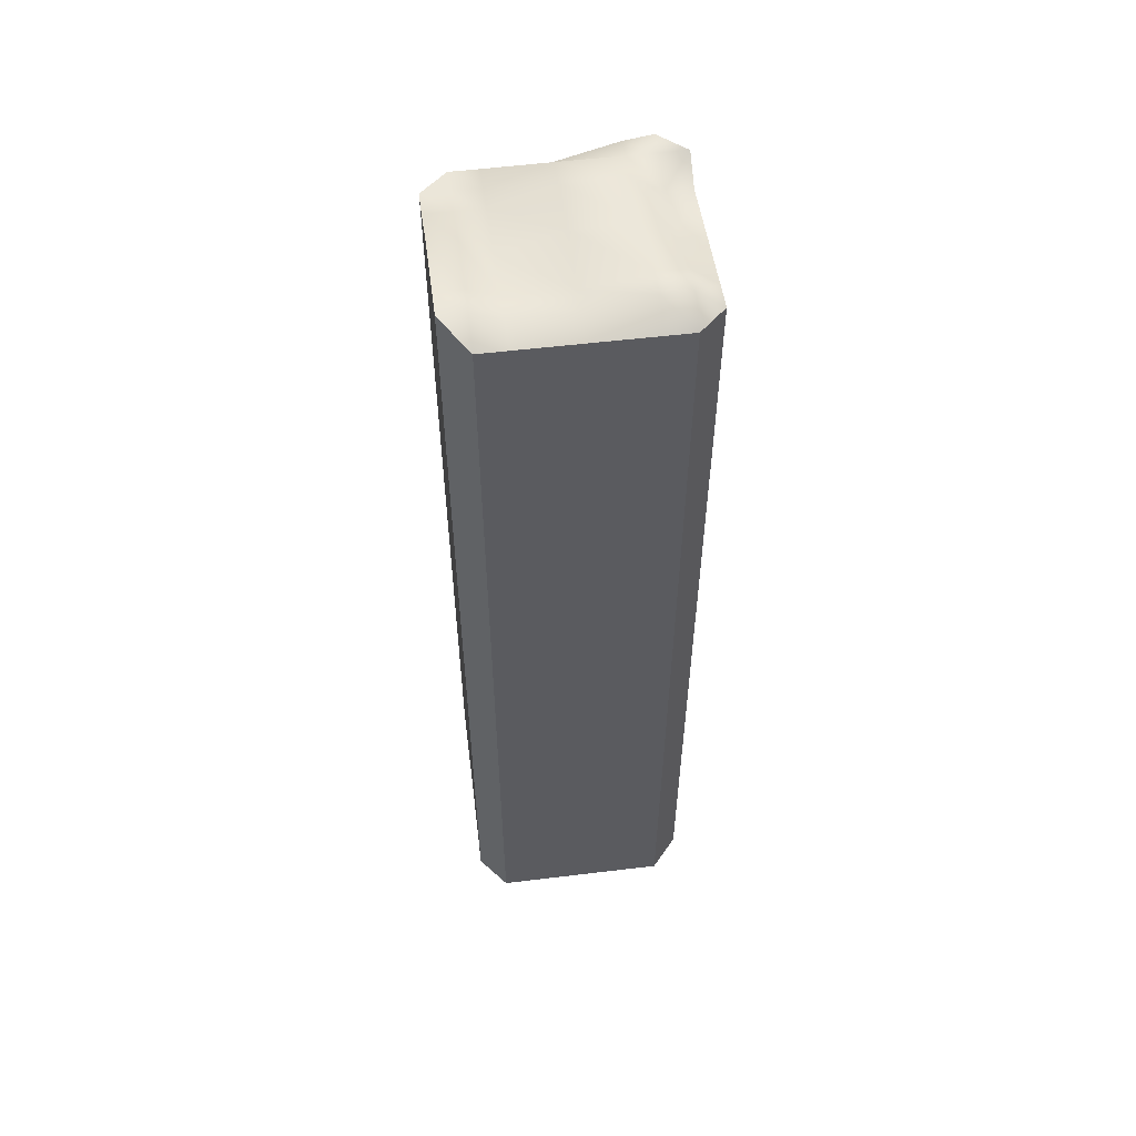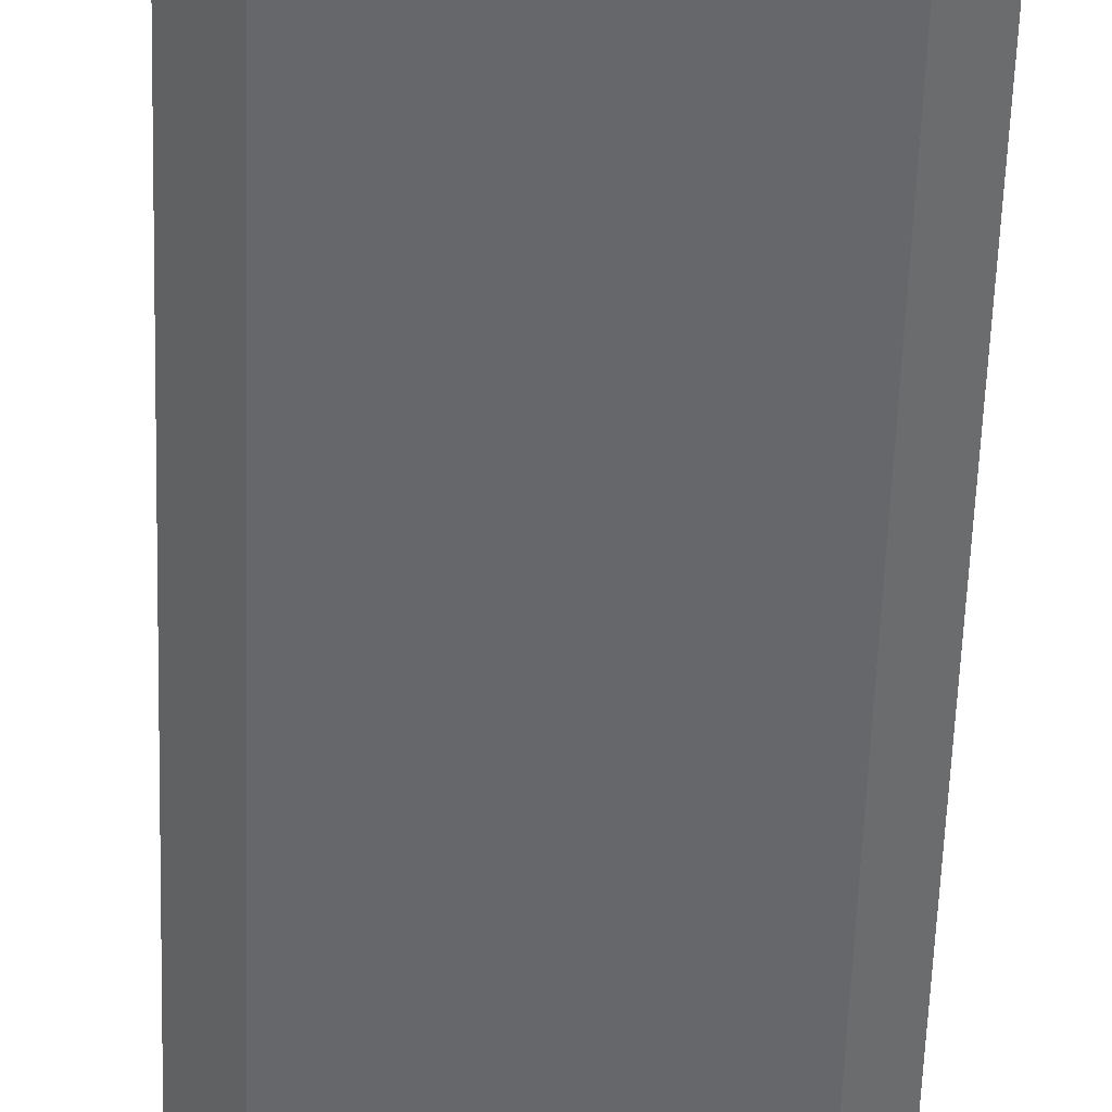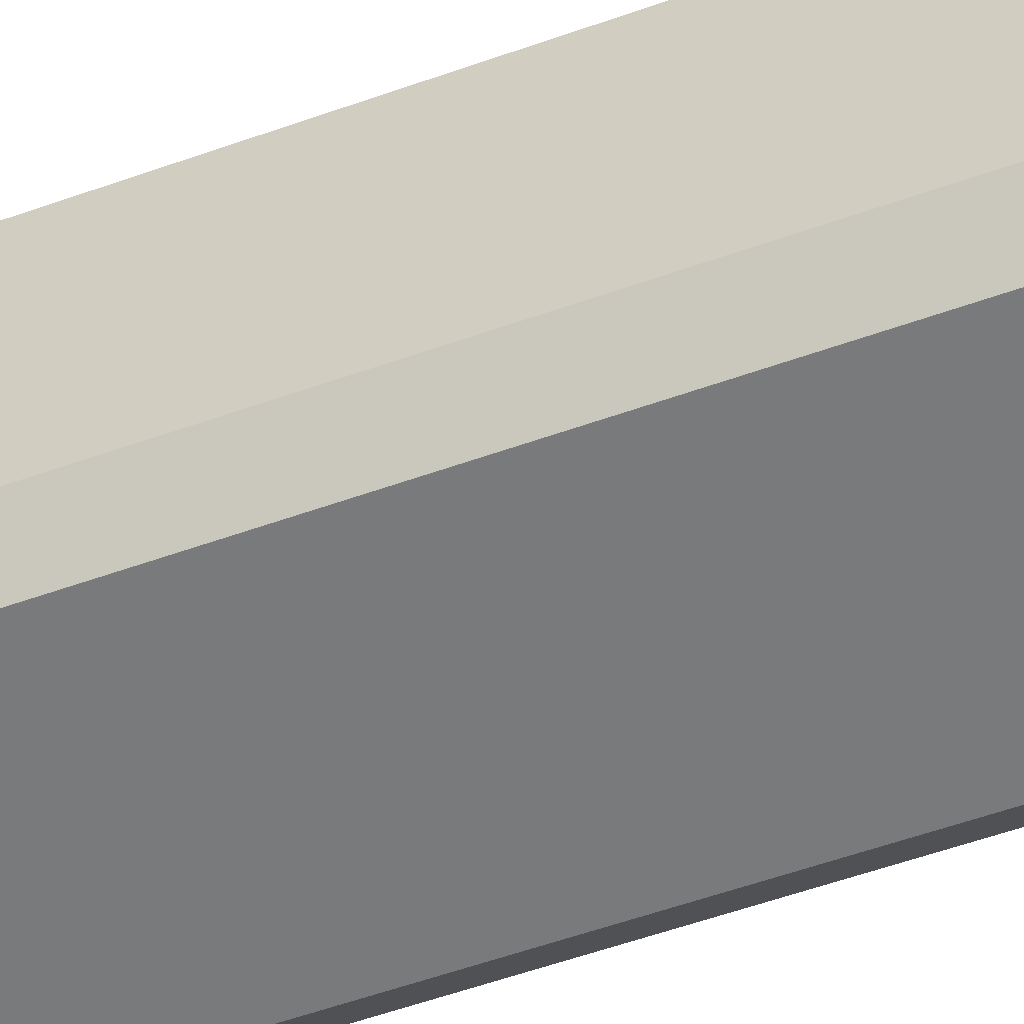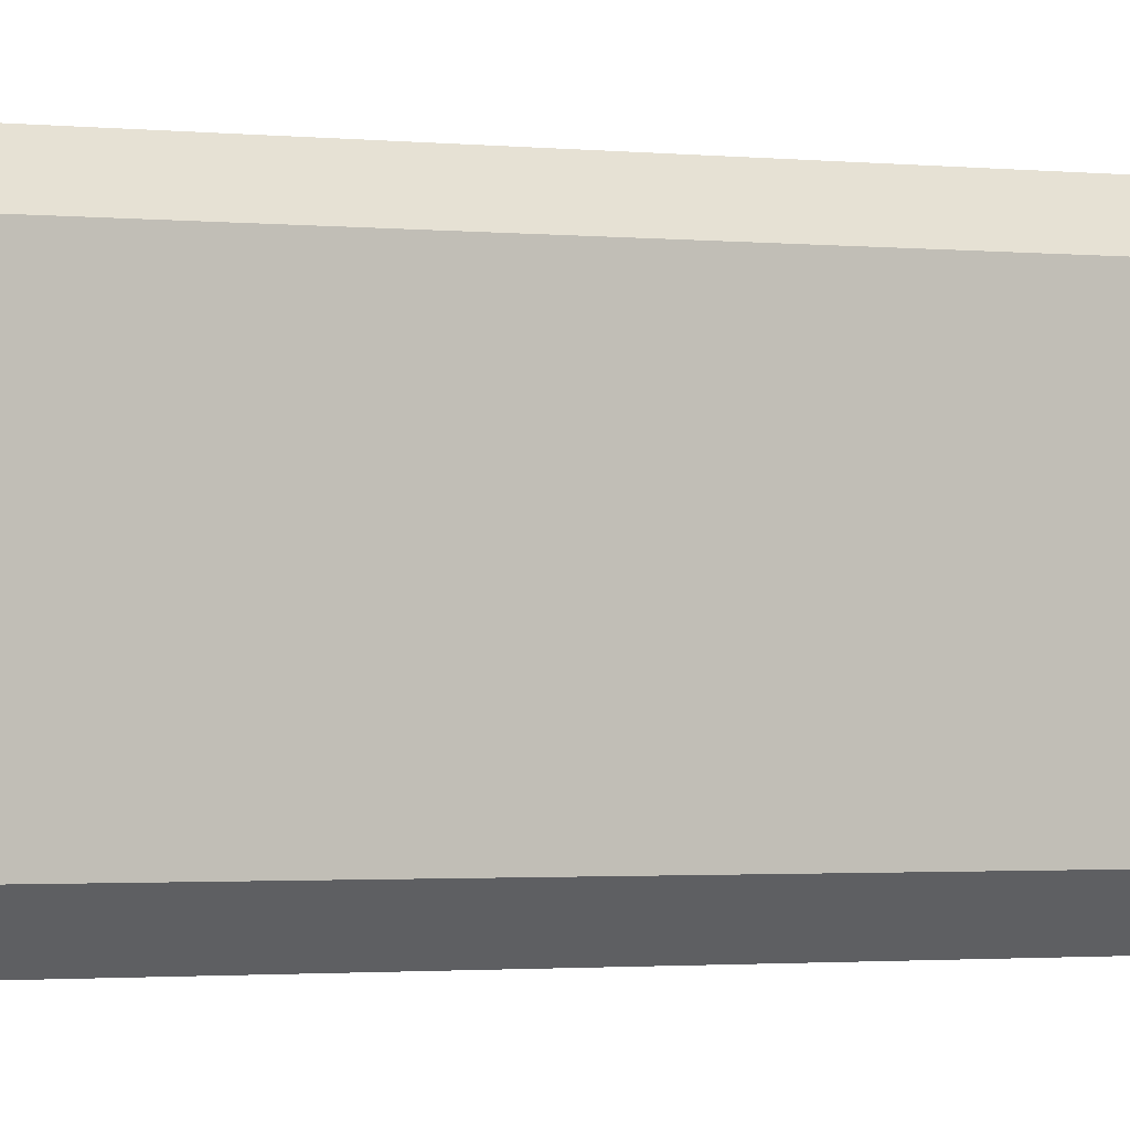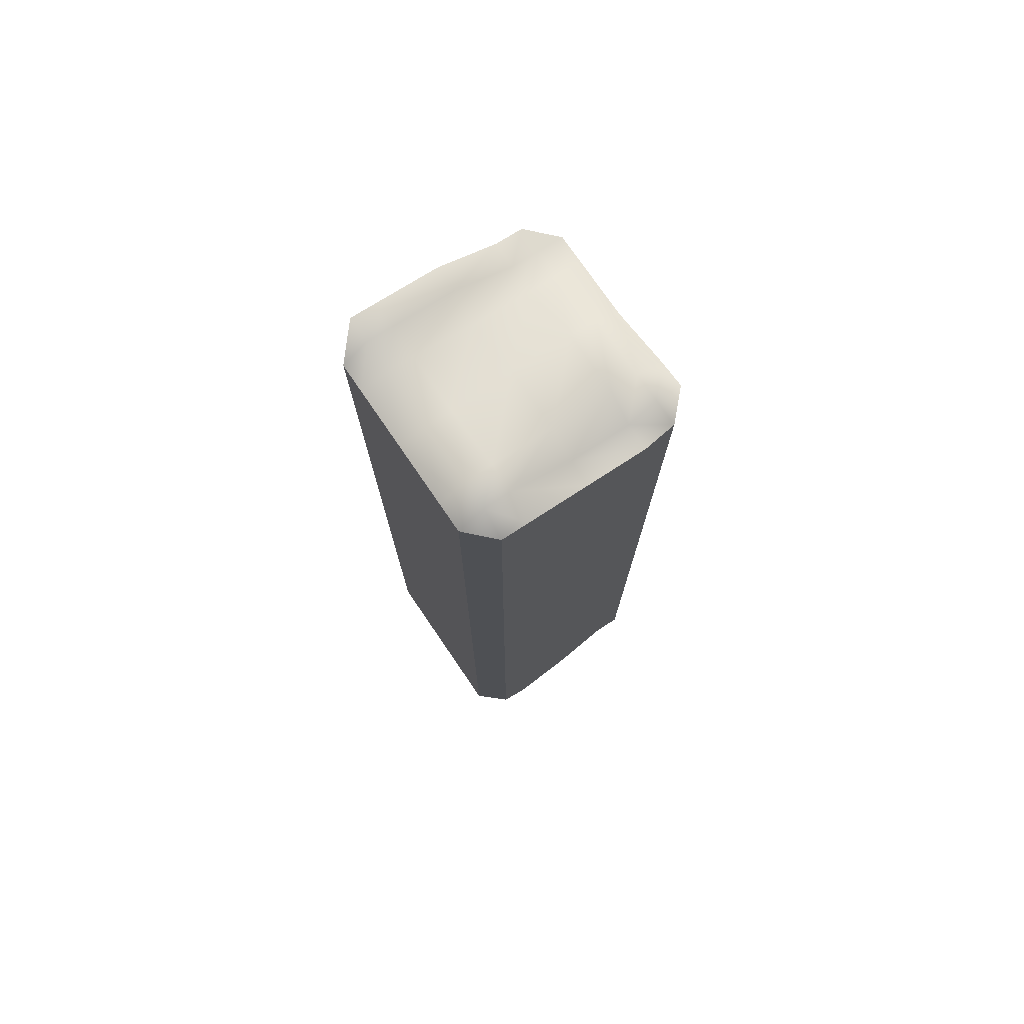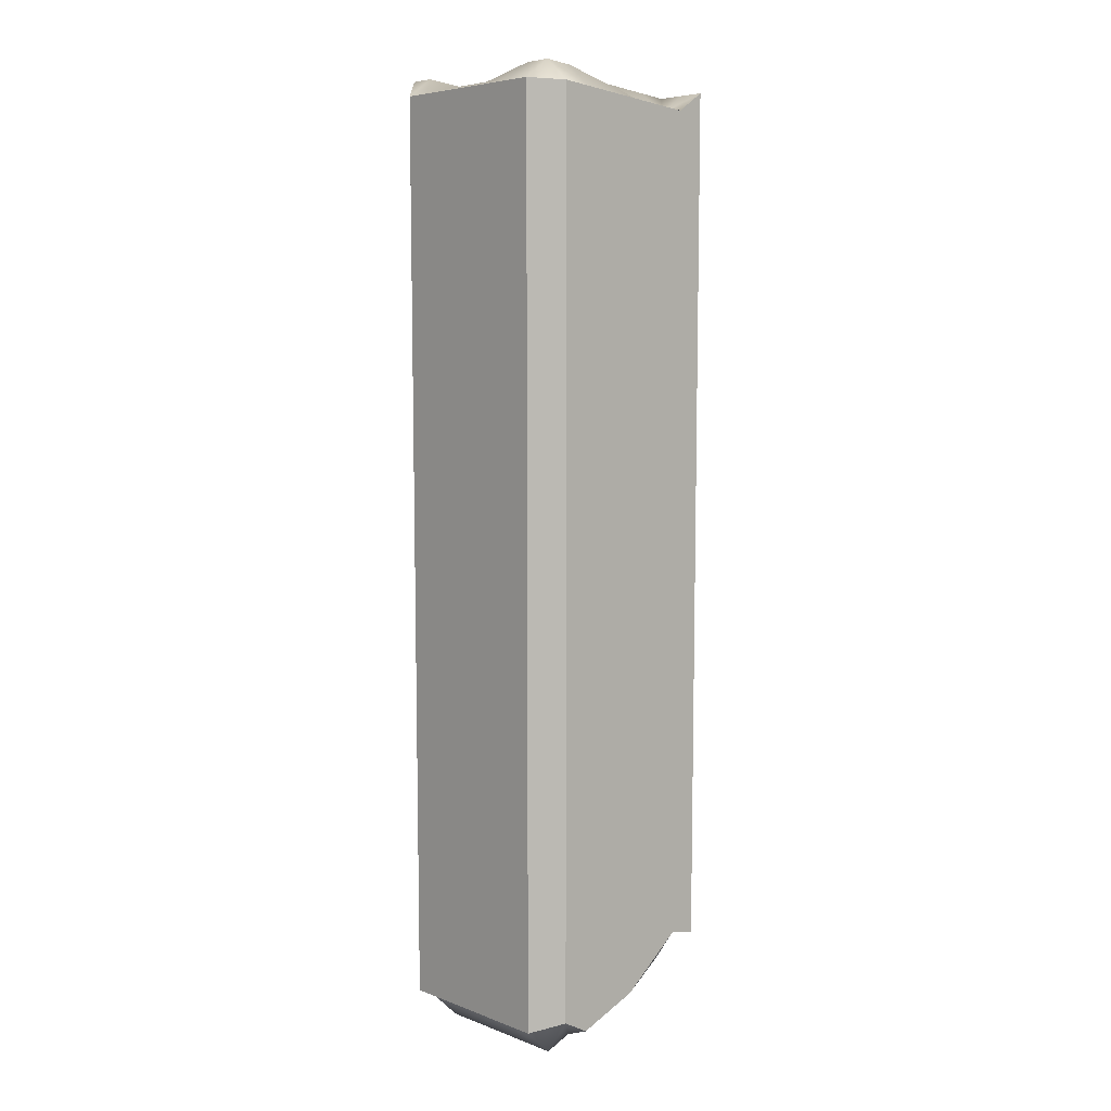
<metadata>
{"format":"obj","ext":"obj","renderer":"f3d","projection":"perspective","resolution":1024,"background":"white","views":[{"elev":54.5,"azim":-7.3,"up":"+Y"},{"elev":-52.4,"azim":178.2,"up":"+Z"},{"elev":-58.1,"azim":110.1,"up":"+Z"},{"elev":-1.1,"azim":58.9,"up":"+Z"},{"elev":75.2,"azim":55.7,"up":"+Y"},{"elev":5.9,"azim":48.4,"up":"+Y"}]}
</metadata>
<code>
g default
v -0.3971 -1.052 -5.323
v 0.5602 -0.9449 -5.323
v -0.1706 -1.254 -4.59
v -0.3968 -1.052 -5.068
v 0.07933 -1 -5.547
v 0.4488 -1.254 -4.59
v -0.3964 -1.207 -4.7
v -0.2869 -1 -5.547
v 0.5603 -0.9666 -5.436
v 0.3337 -1.254 -4.59
v -0.3966 -1.16 -4.813
v -0.1712 -1 -5.547
v 0.3342 -0.8505 -5.547
v 0.5596 -1.267 -4.813
v 0.5599 -1.16 -5.068
v 0.07933 -1.254 -4.59
v 0.5595 -1.207 -4.7
v -0.2858 -1.254 -4.59
v -0.3972 -1.004 -5.436
v 0.4499 -0.9199 -5.547
v 0.4498 -0.9666 -5.436
v 0.4497 -1.095 -5.323
v 0.3342 -0.8971 -5.436
v 0.3341 -1.095 -5.323
v 0.07933 -1.047 -5.436
v 0.07933 -1.095 -5.323
v -0.2868 -1.047 -5.436
v -0.2866 -1.052 -5.323
v -0.2863 -1.16 -5.068
v 0.07933 -1.202 -5.068
v 0.334 -1.202 -5.068
v 0.4494 -1.202 -5.068
v 0.4491 -1.31 -4.813
v 0.3338 -1.31 -4.813
v 0.07933 -1.31 -4.813
v -0.2861 -1.267 -4.813
v 0.449 -1.357 -4.7
v 0.3337 -1.357 -4.7
v 0.07933 -1.357 -4.7
v -0.2859 -1.314 -4.7
v -0.1707 -1.357 -4.7
v -0.1708 -1.31 -4.813
v -0.1709 -1.16 -5.068
v -0.1711 -1.052 -5.323
v -0.1711 -1.047 -5.436
v -0.4065 2.552 -5.328
v 0.5694 2.552 -5.328
v -0.1761 2.629 -4.58
v -0.4064 2.672 -5.068
v 0.07928 2.528 -5.556
v 0.4591 2.629 -4.58
v -0.4065 2.711 -4.69
v -0.296 2.528 -5.556
v 0.5695 2.633 -5.445
v 0.3391 2.629 -4.58
v -0.4065 2.699 -4.808
v -0.176 2.528 -5.556
v 0.3389 2.603 -5.556
v 0.5697 2.606 -4.808
v 0.5696 2.579 -5.068
v 0.07928 2.629 -4.58
v 0.5696 2.618 -4.69
v -0.2961 2.629 -4.58
v -0.4065 2.54 -5.445
v 0.4589 2.621 -5.556
v 0.459 2.633 -5.445
v 0.459 2.552 -5.328
v 0.459 2.579 -5.068
v 0.4591 2.699 -4.808
v 0.4591 2.711 -4.69
v 0.3391 2.711 -4.69
v 0.3391 2.699 -4.808
v 0.339 2.672 -5.068
v 0.339 2.645 -5.328
v 0.339 2.633 -5.445
v 0.07928 2.633 -5.445
v 0.07928 2.645 -5.328
v 0.07928 2.672 -5.068
v 0.07928 2.648 -4.808
v 0.07928 2.66 -4.69
v -0.1761 2.66 -4.69
v -0.1761 2.648 -4.808
v -0.176 2.579 -5.068
v -0.176 2.552 -5.328
v -0.176 2.54 -5.445
v -0.296 2.54 -5.445
v -0.296 2.552 -5.328
v -0.296 2.672 -5.068
v -0.296 2.699 -4.808
v -0.2961 2.711 -4.69
g polySurface1 Pillar1
f 3 16 61 48
f 13 5 50 58
f 10 6 51 55
f 18 3 48 63
f 19 1 46 64
f 20 13 58 65
f 17 14 59 62
f 8 27 19
f 11 4 29 36
f 27 28 1 19
f 9 21 20
f 2 22 21 9
f 14 33 32 15
f 20 21 23 13
f 21 22 24 23
f 33 34 31 32
f 13 23 25 5
f 23 24 26 25
f 34 35 30 31
f 25 45 12 5
f 26 44 45 25
f 35 42 43 30
f 29 4 1 28
f 43 44 26 30
f 31 30 26 24
f 32 31 24 22
f 15 32 22 2
f 17 37 33 14
f 37 38 34 33
f 38 39 35 34
f 39 41 42 35
f 11 36 40 7
f 6 37 17
f 10 38 37 6
f 16 39 38 10
f 3 41 39 16
f 7 40 18
f 3 18 40 41
f 42 41 40 36
f 43 42 36 29
f 29 28 44 43
f 45 44 28 27
f 12 45 27 8
f 56 49 4 11
f 57 50 5 12
f 60 59 14 15
f 49 46 1 4
f 47 60 15 2
f 55 61 16 10
f 62 51 6 17
f 63 52 7 18
f 64 53 8 19
f 65 54 9 20
f 52 56 11 7
f 53 57 12 8
f 54 47 2 9
f 90 63 48 81
f 88 89 82 83
f 62 70 51
f 60 68 69 59
f 89 90 81 82
f 59 69 70 62
f 54 66 67 47
f 86 87 84 85
f 87 88 83 84
f 47 67 68 60
f 65 66 54
f 53 86 85 57
f 50 76 75 58
f 74 75 76 77
f 73 74 77 78
f 72 73 78 79
f 71 72 79 80
f 55 71 80 61
f 51 70 71 55
f 70 69 72 71
f 69 68 73 72
f 68 67 74 73
f 67 66 75 74
f 58 75 66 65
f 61 80 81 48
f 80 79 82 81
f 79 78 83 82
f 78 77 84 83
f 77 76 85 84
f 57 85 76 50
f 53 64 86
f 64 46 87 86
f 46 49 88 87
f 49 56 89 88
f 56 52 90 89
f 52 63 90

</code>
